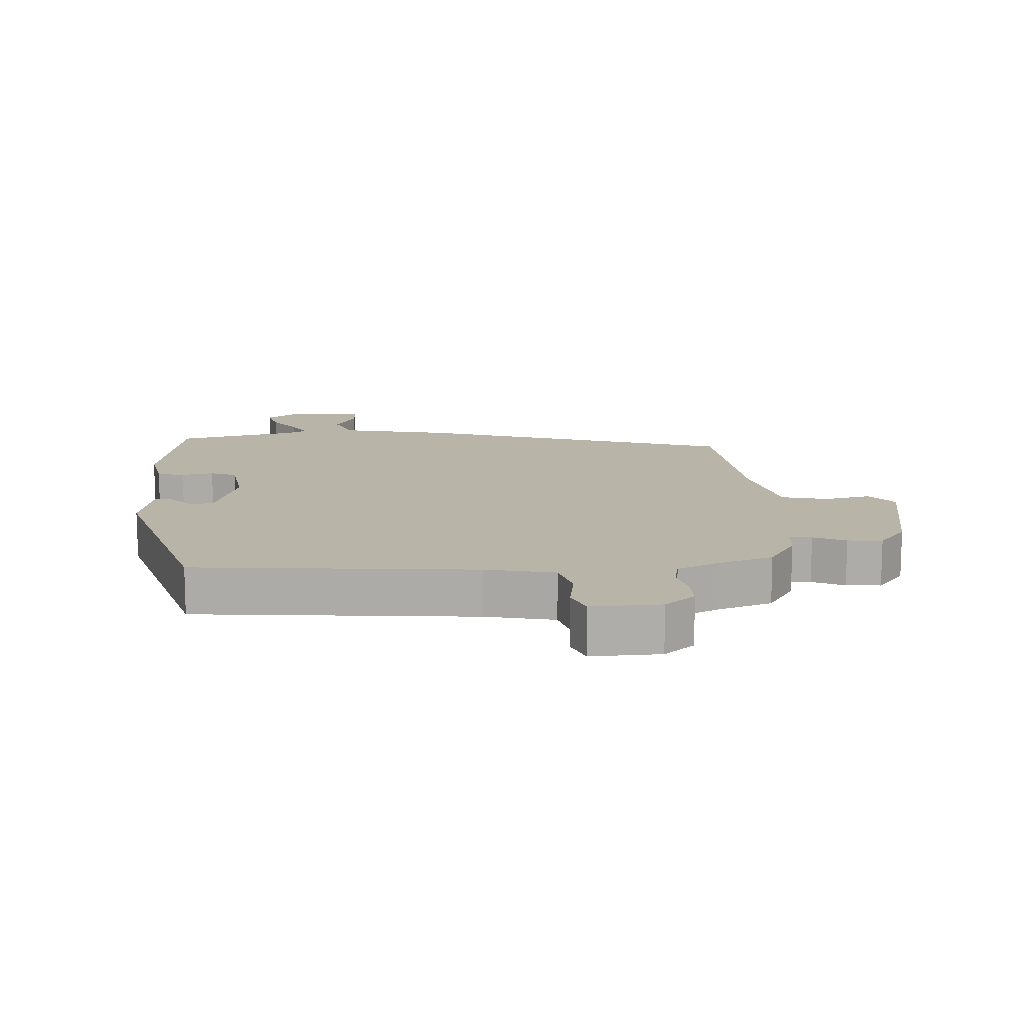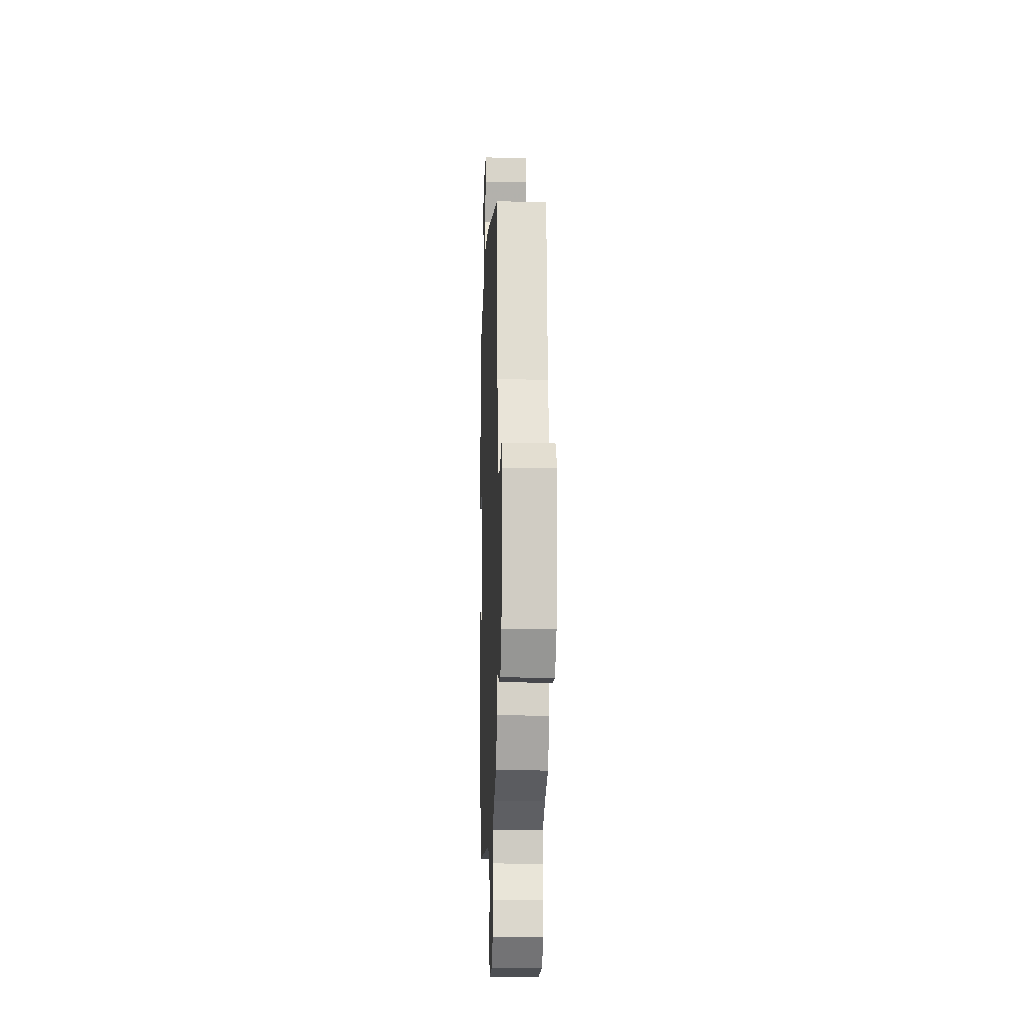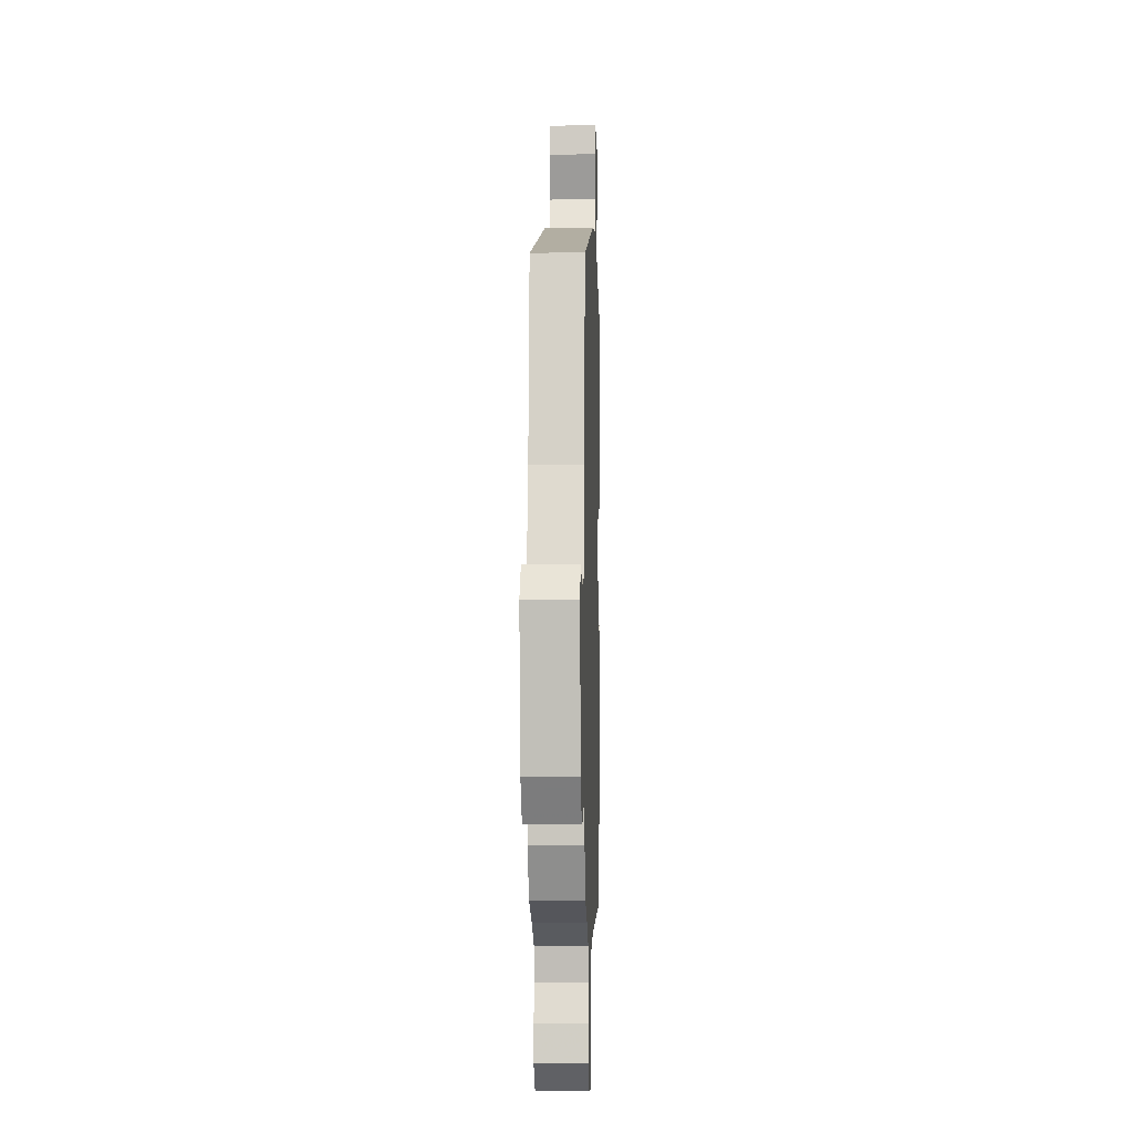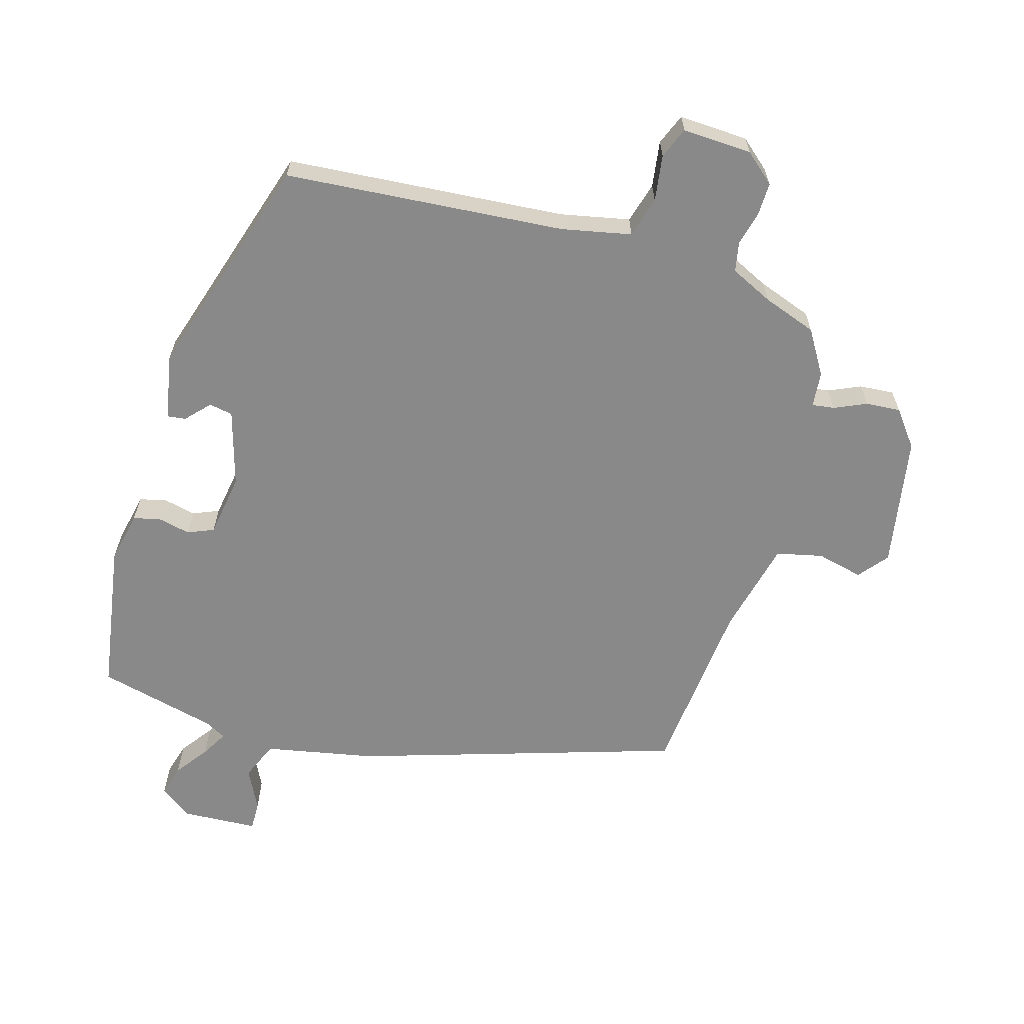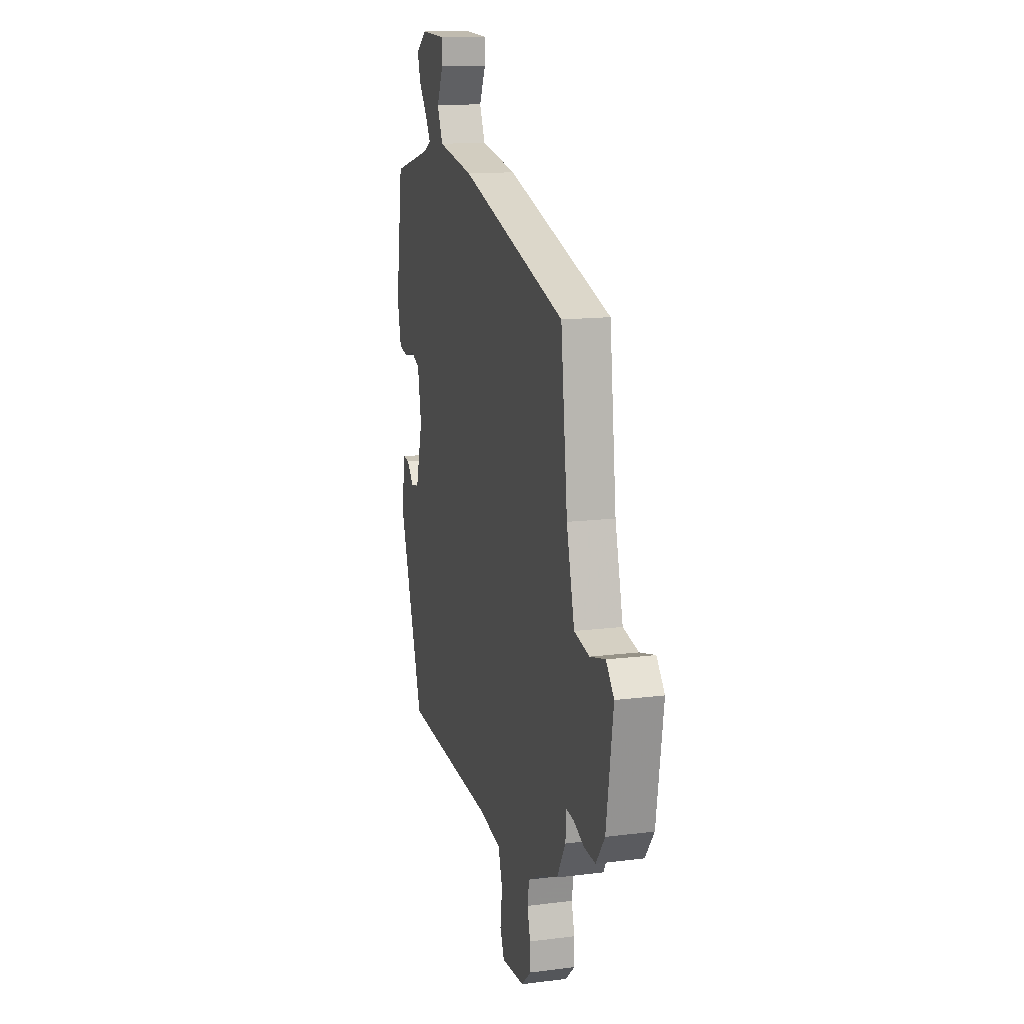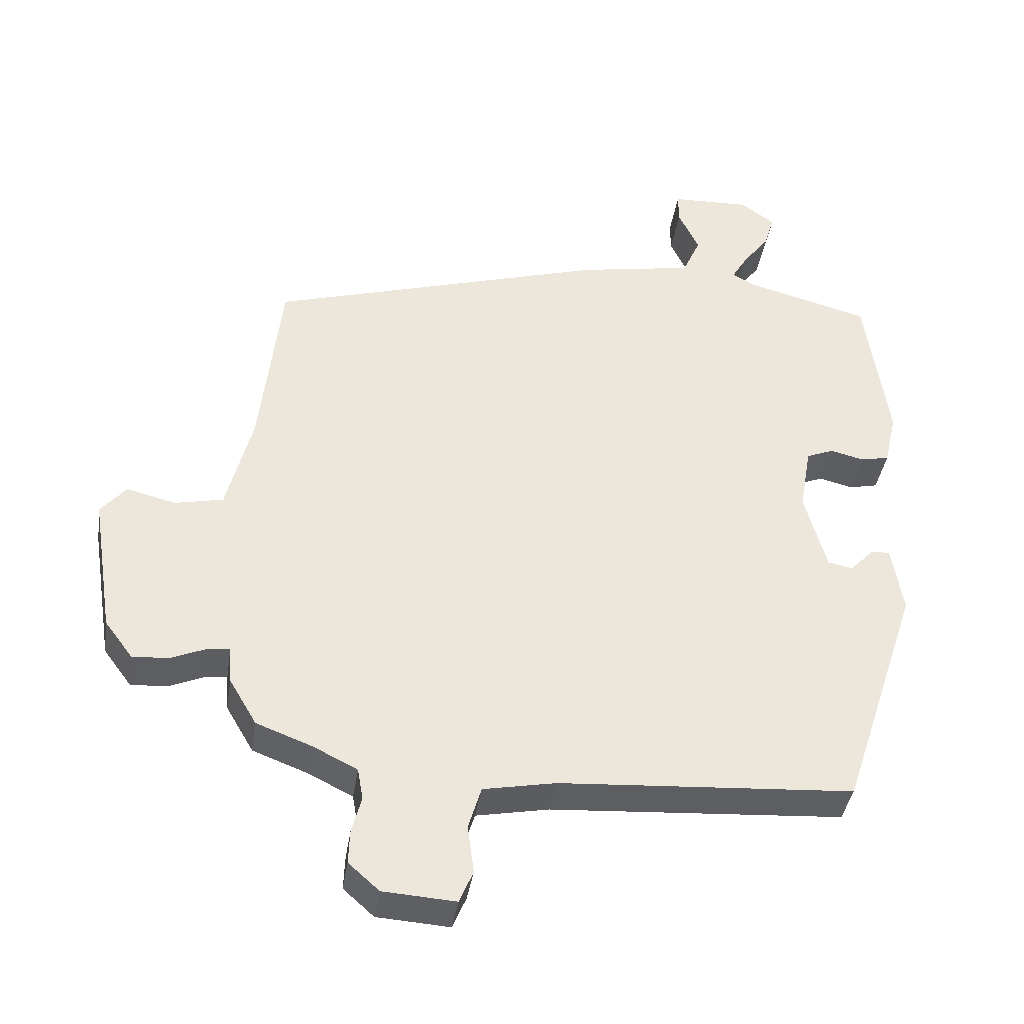
<metadata>
{"format":"obj","ext":"obj","renderer":"f3d","projection":"perspective","resolution":1024,"background":"white","views":[{"elev":13.2,"azim":178.1,"up":"+Y"},{"elev":-14.2,"azim":-92.1,"up":"+Z"},{"elev":-5.6,"azim":-88.2,"up":"+Z"},{"elev":-63.3,"azim":164.8,"up":"+Y"},{"elev":14.2,"azim":-105.6,"up":"+Z"},{"elev":-39.1,"azim":-8.6,"up":"+Z"}]}
</metadata>
<code>
v -0.482 0.07 -0.428
v -0.522 0.07 -0.36
v -0.526 0.07 -0.306
v -0.56 0.07 -0.31
v -0.61 0.07 -0.331
v -0.663 0.07 -0.334
v -0.704 0.07 -0.279
v -0.736 0.07 -0.076
v -0.699 0.07 -0.032
v -0.628 0.07 -0.05
v -0.557 0.07 -0.035
v -0.52 0.07 0.11
v -0.489 0.07 0.385
v 0.005 0.07 0.531
v 0.174 0.07 0.561
v 0.2 0.07 0.62
v 0.17 0.07 0.683
v 0.17 0.07 0.728
v 0.286 0.07 0.732
v 0.335 0.07 0.696
v 0.32 0.07 0.647
v 0.282 0.07 0.597
v 0.258 0.07 0.557
v 0.29 0.07 0.539
v 0.472 0.07 0.491
v 0.505 0.07 0.259
v 0.487 0.07 0.18
v 0.445 0.07 0.171
v 0.396 0.07 0.183
v 0.356 0.07 0.167
v 0.339 0.07 0.071
v 0.371 0.07 -0.046
v 0.407 0.07 -0.053
v 0.441 0.07 -0.018
v 0.469 0.07 -0.015
v 0.486 0.07 -0.115
v 0.372 0.07 -0.459
v -0.057 0.07 -0.486
v -0.163 0.07 -0.506
v -0.182 0.07 -0.568
v -0.173 0.07 -0.639
v -0.193 0.07 -0.686
v -0.299 0.07 -0.679
v -0.344 0.07 -0.639
v -0.342 0.07 -0.589
v -0.328 0.07 -0.537
v -0.336 0.07 -0.491
v -0.4 0.07 -0.459
v -0.482 0 -0.428
v -0.522 0 -0.36
v -0.526 0 -0.306
v -0.56 0 -0.31
v -0.61 0 -0.331
v -0.663 0 -0.334
v -0.704 0 -0.279
v -0.736 0 -0.076
v -0.699 0 -0.032
v -0.628 0 -0.05
v -0.557 0 -0.035
v -0.52 0 0.11
v -0.489 0 0.385
v 0.005 0 0.531
v 0.174 0 0.561
v 0.2 0 0.62
v 0.17 0 0.683
v 0.17 0 0.728
v 0.286 0 0.732
v 0.335 0 0.696
v 0.32 0 0.647
v 0.282 0 0.597
v 0.258 0 0.557
v 0.29 0 0.539
v 0.472 0 0.491
v 0.505 0 0.259
v 0.487 0 0.18
v 0.445 0 0.171
v 0.396 0 0.183
v 0.356 0 0.167
v 0.339 0 0.071
v 0.371 0 -0.046
v 0.407 0 -0.053
v 0.441 0 -0.018
v 0.469 0 -0.015
v 0.486 0 -0.115
v 0.372 0 -0.459
v -0.057 0 -0.486
v -0.163 0 -0.506
v -0.182 0 -0.568
v -0.173 0 -0.639
v -0.193 0 -0.686
v -0.299 0 -0.679
v -0.344 0 -0.639
v -0.342 0 -0.589
v -0.328 0 -0.537
v -0.336 0 -0.491
v -0.4 0 -0.459
f 44 45 46
f 43 44 46
f 42 43 46
f 41 42 46
f 40 41 46
f 39 40 46 47
f 38 39 47 48
f 35 36 37
f 34 35 37
f 33 34 37
f 1 2 3
f 48 1 3
f 38 48 3
f 37 38 3
f 33 37 3
f 32 33 3
f 27 28 29
f 26 27 29
f 25 26 29
f 24 25 29
f 23 24 29 30
f 20 21 22
f 19 20 22
f 18 19 22
f 17 18 22
f 16 17 22
f 15 16 22 23
f 23 30 31
f 15 23 31
f 14 15 31
f 13 14 31
f 12 13 31
f 8 9 10
f 7 8 10
f 6 7 10
f 5 6 10
f 4 5 10
f 4 10 11
f 12 31 32
f 11 12 32
f 4 11 32
f 3 4 32
f 94 93 92
f 94 92 91
f 94 91 90
f 94 90 89
f 94 89 88
f 95 94 88 87
f 96 95 87 86
f 85 84 83
f 85 83 82
f 85 82 81
f 51 50 49
f 51 49 96
f 51 96 86
f 51 86 85
f 51 85 81
f 51 81 80
f 77 76 75
f 77 75 74
f 77 74 73
f 77 73 72
f 78 77 72 71
f 70 69 68
f 70 68 67
f 70 67 66
f 70 66 65
f 70 65 64
f 71 70 64 63
f 79 78 71
f 79 71 63
f 79 63 62
f 79 62 61
f 79 61 60
f 58 57 56
f 58 56 55
f 58 55 54
f 58 54 53
f 58 53 52
f 59 58 52
f 80 79 60
f 80 60 59
f 80 59 52
f 80 52 51
f 1 49 50 2
f 2 50 51 3
f 3 51 52 4
f 4 52 53 5
f 5 53 54 6
f 6 54 55 7
f 7 55 56 8
f 8 56 57 9
f 9 57 58 10
f 10 58 59 11
f 11 59 60 12
f 12 60 61 13
f 13 61 62 14
f 14 62 63 15
f 15 63 64 16
f 16 64 65 17
f 17 65 66 18
f 18 66 67 19
f 19 67 68 20
f 20 68 69 21
f 21 69 70 22
f 22 70 71 23
f 23 71 72 24
f 24 72 73 25
f 25 73 74 26
f 26 74 75 27
f 27 75 76 28
f 28 76 77 29
f 29 77 78 30
f 30 78 79 31
f 31 79 80 32
f 32 80 81 33
f 33 81 82 34
f 34 82 83 35
f 35 83 84 36
f 36 84 85 37
f 37 85 86 38
f 38 86 87 39
f 39 87 88 40
f 40 88 89 41
f 41 89 90 42
f 42 90 91 43
f 43 91 92 44
f 44 92 93 45
f 45 93 94 46
f 46 94 95 47
f 47 95 96 48
f 48 96 49 1

</code>
